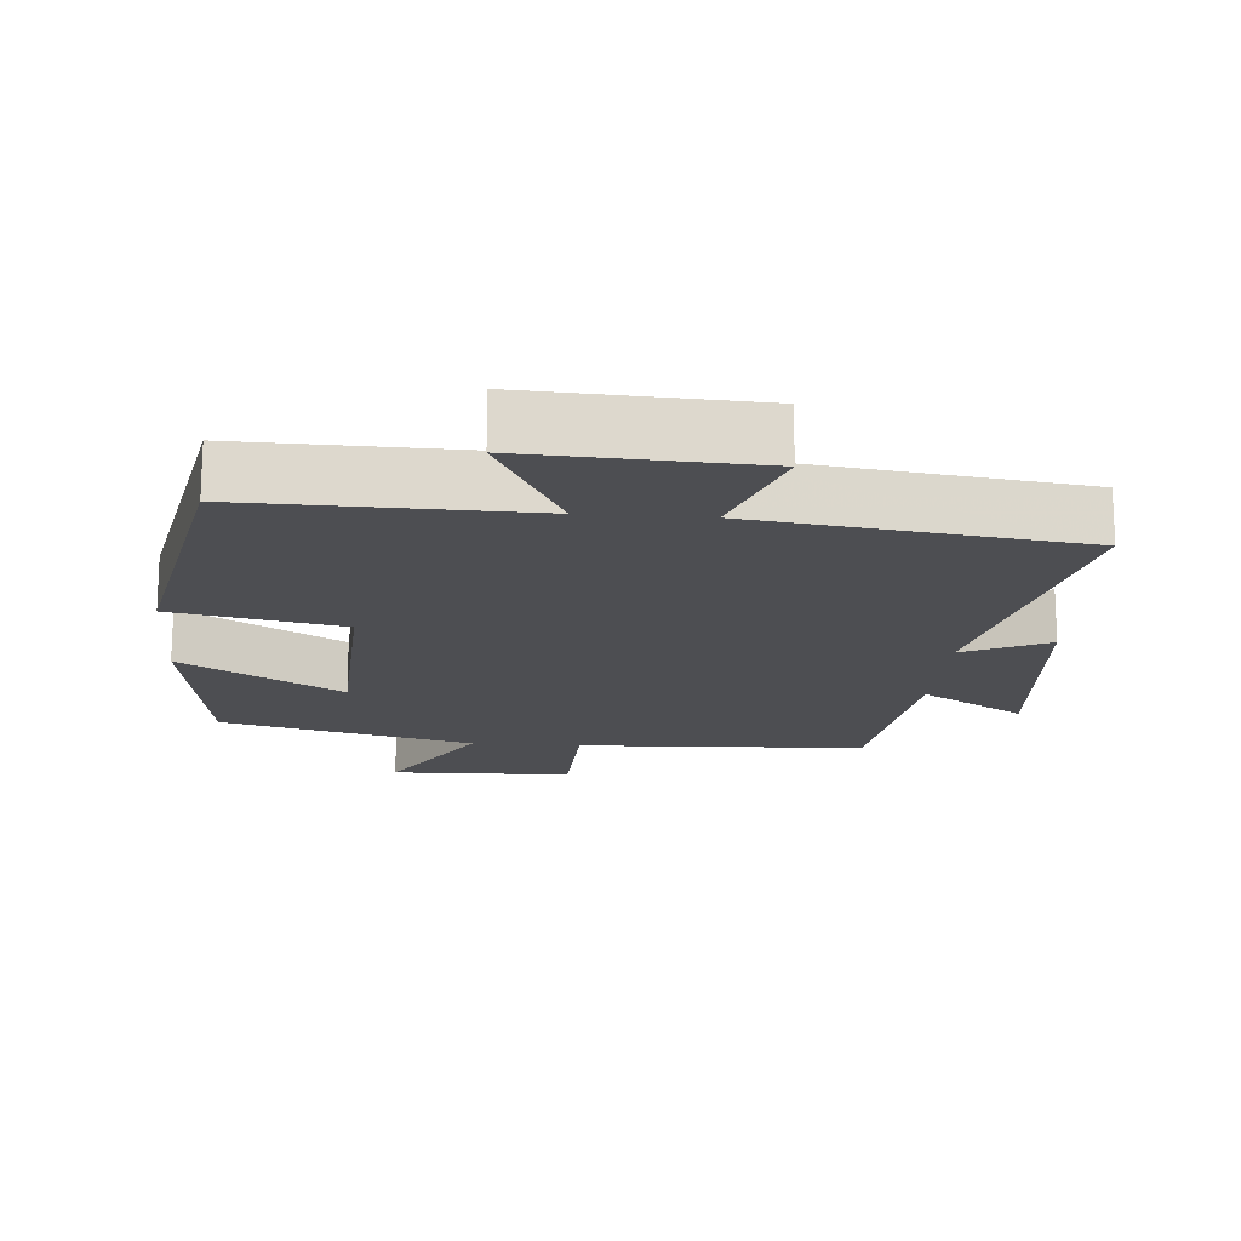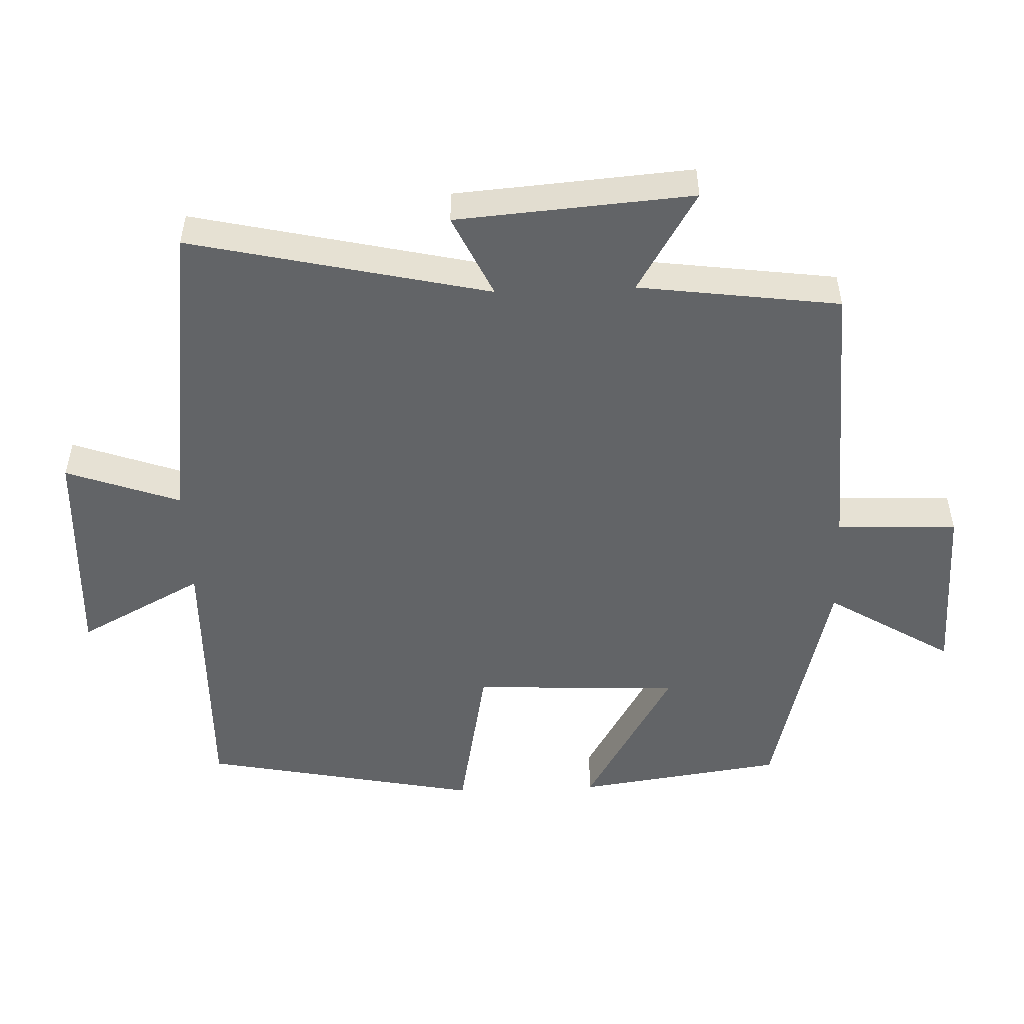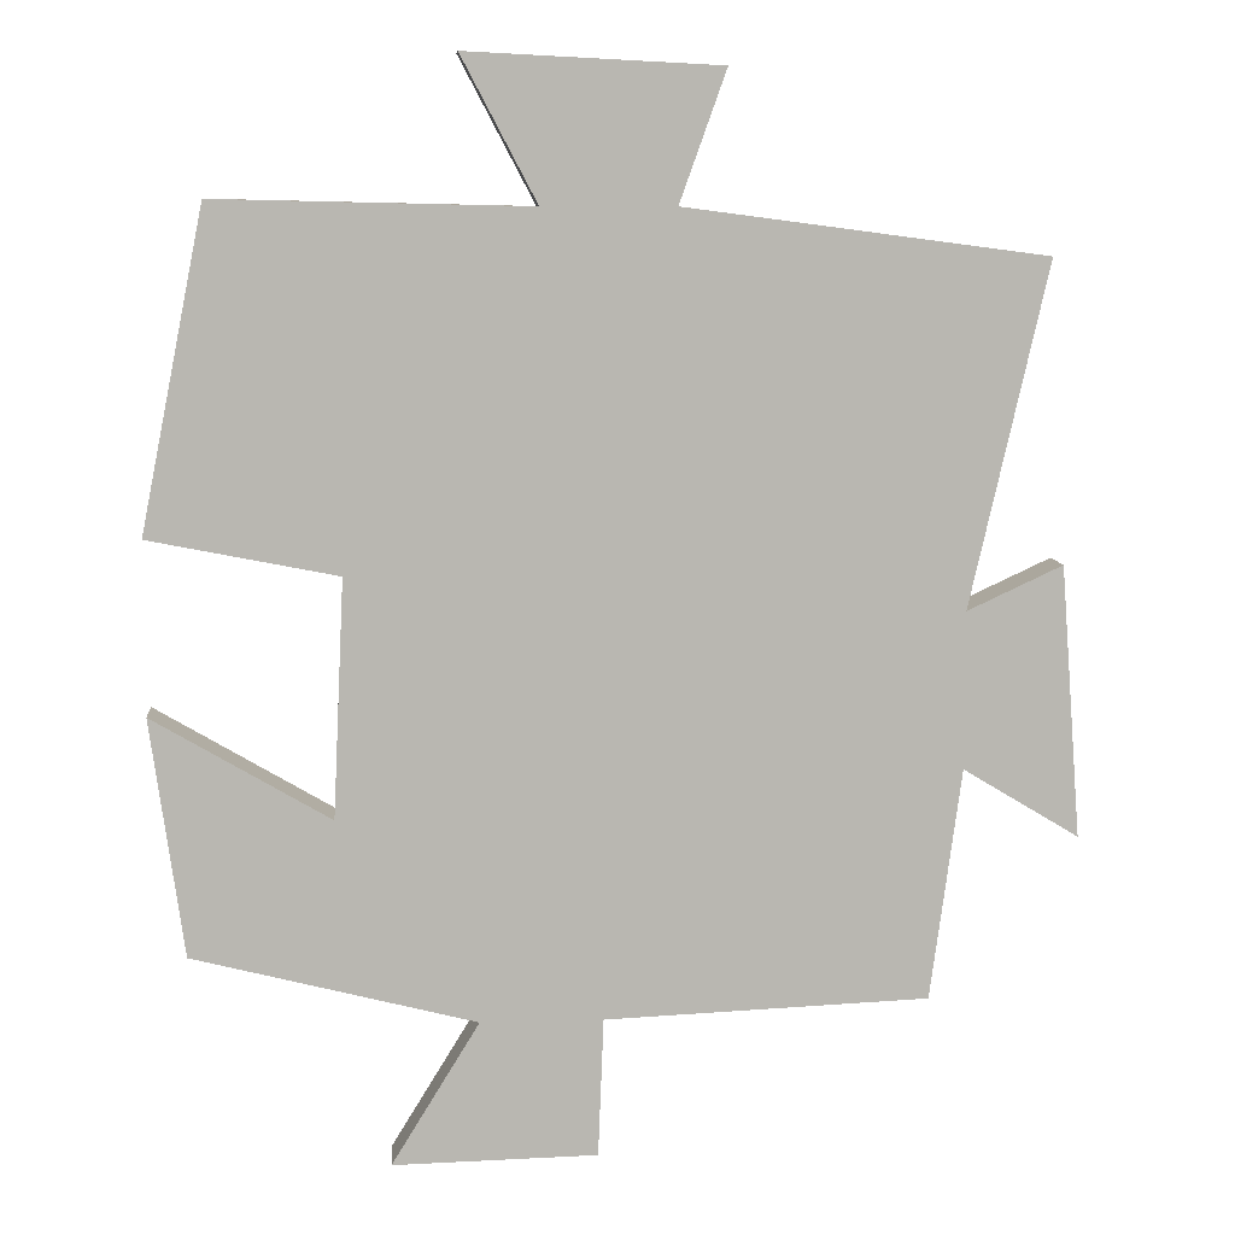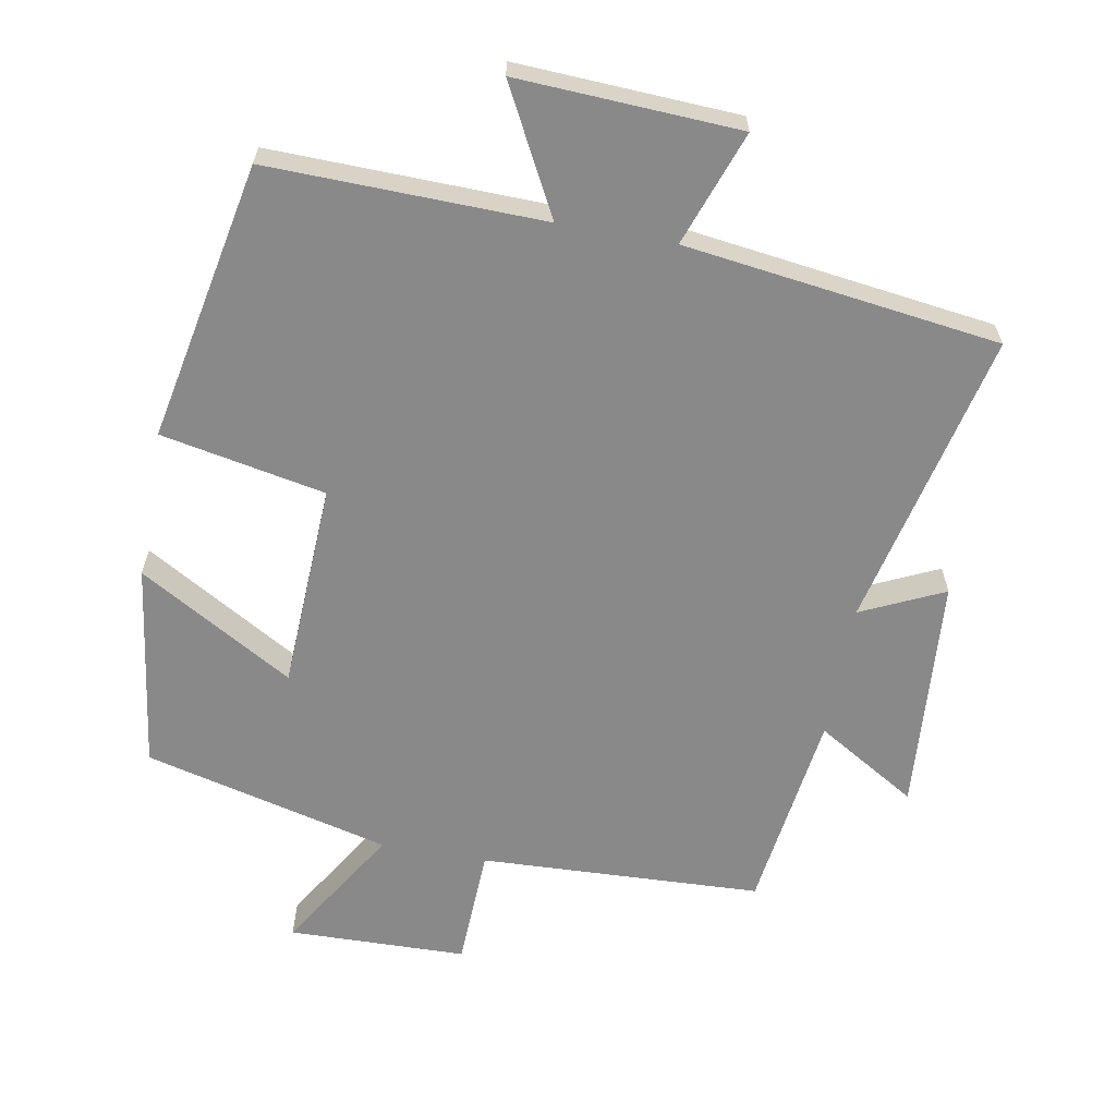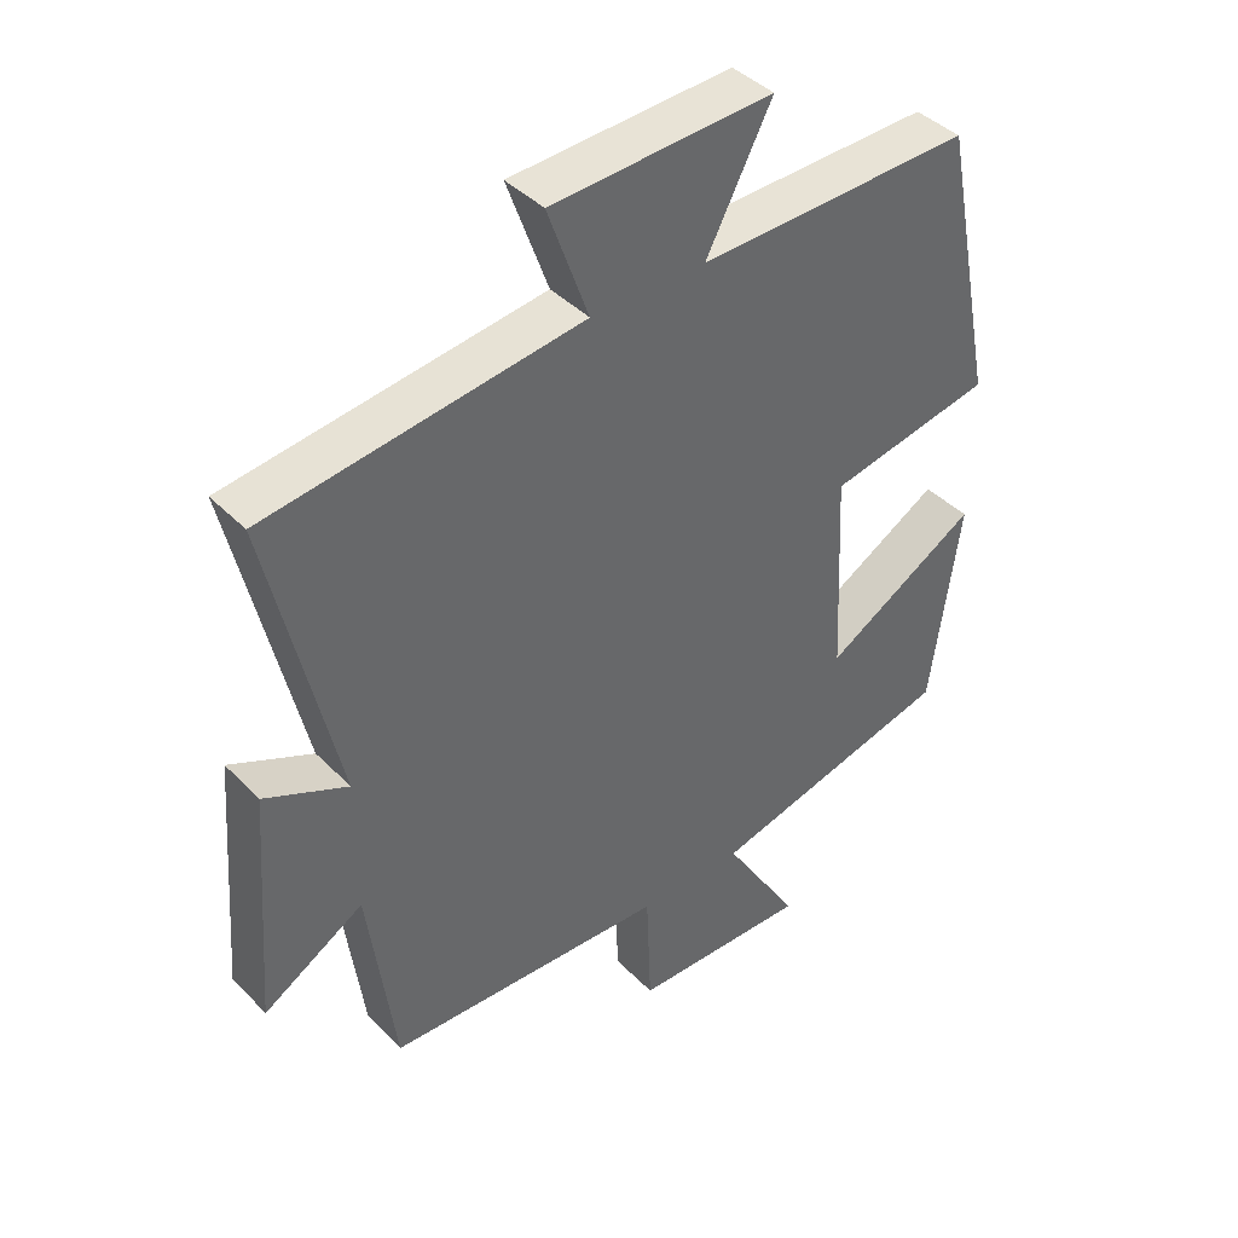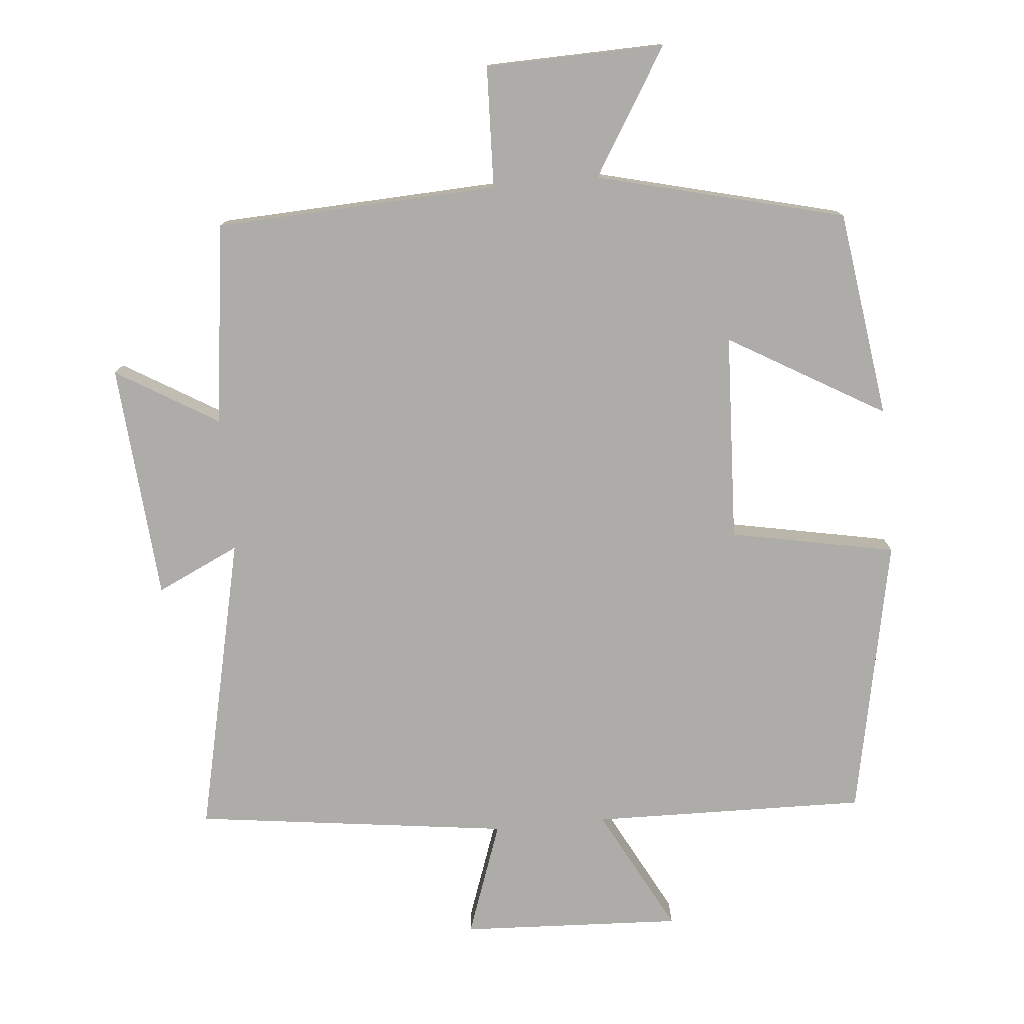
<metadata>
{"format":"obj","ext":"obj","renderer":"f3d","projection":"perspective","resolution":1024,"background":"white","views":[{"elev":-17.2,"azim":-4.5,"up":"+Y"},{"elev":-51.1,"azim":92.2,"up":"+Y"},{"elev":8.6,"azim":-4.5,"up":"+Z"},{"elev":-63.0,"azim":-10.3,"up":"+Y"},{"elev":41.3,"azim":140.4,"up":"+Z"},{"elev":-77.0,"azim":-174.6,"up":"+Y"}]}
</metadata>
<code>
v 0.461 0.07 -0.482
v 0.053 0.07 -0.5
v 0.046 0.07 -0.675
v -0.212 0.07 -0.681
v -0.101 0.07 -0.5
v -0.458 0.07 -0.41
v -0.5 0.07 -0.11
v -0.276 0.07 -0.241
v -0.262 0.07 0.059
v -0.5 0.07 0.106
v -0.42 0.07 0.509
v -0.023 0.07 0.5
v -0.118 0.07 0.681
v 0.202 0.07 0.665
v 0.143 0.07 0.5
v 0.598 0.07 0.44
v 0.5 0.07 0.008
v 0.62 0.07 0.064
v 0.646 0.07 -0.278
v 0.5 0.07 -0.19
v 0.461 0 -0.482
v 0.053 0 -0.5
v 0.046 0 -0.675
v -0.212 0 -0.681
v -0.101 0 -0.5
v -0.458 0 -0.41
v -0.5 0 -0.11
v -0.276 0 -0.241
v -0.262 0 0.059
v -0.5 0 0.106
v -0.42 0 0.509
v -0.023 0 0.5
v -0.118 0 0.681
v 0.202 0 0.665
v 0.143 0 0.5
v 0.598 0 0.44
v 0.5 0 0.008
v 0.62 0 0.064
v 0.646 0 -0.278
v 0.5 0 -0.19
f 17 18 19 20
f 17 20 1 2
f 15 16 17 2
f 12 13 14 15
f 12 15 2
f 9 10 11 12
f 8 9 12 2
f 5 6 7 8
f 5 8 2 3
f 3 4 5
f 40 39 38 37
f 22 21 40 37
f 22 37 36 35
f 35 34 33 32
f 22 35 32
f 32 31 30 29
f 22 32 29 28
f 28 27 26 25
f 23 22 28 25
f 25 24 23
f 1 21 22 2
f 2 22 23 3
f 3 23 24 4
f 4 24 25 5
f 5 25 26 6
f 6 26 27 7
f 7 27 28 8
f 8 28 29 9
f 9 29 30 10
f 10 30 31 11
f 11 31 32 12
f 12 32 33 13
f 13 33 34 14
f 14 34 35 15
f 15 35 36 16
f 16 36 37 17
f 17 37 38 18
f 18 38 39 19
f 19 39 40 20
f 20 40 21 1

</code>
